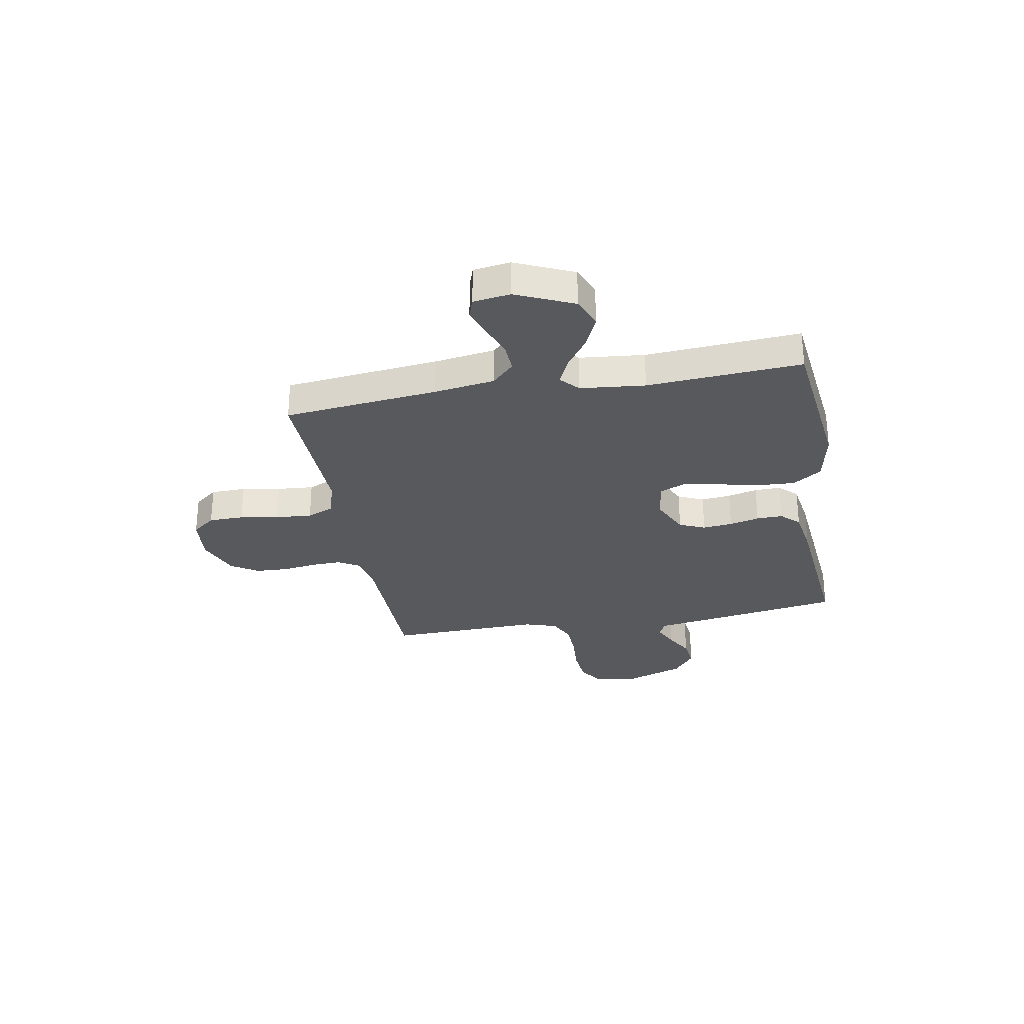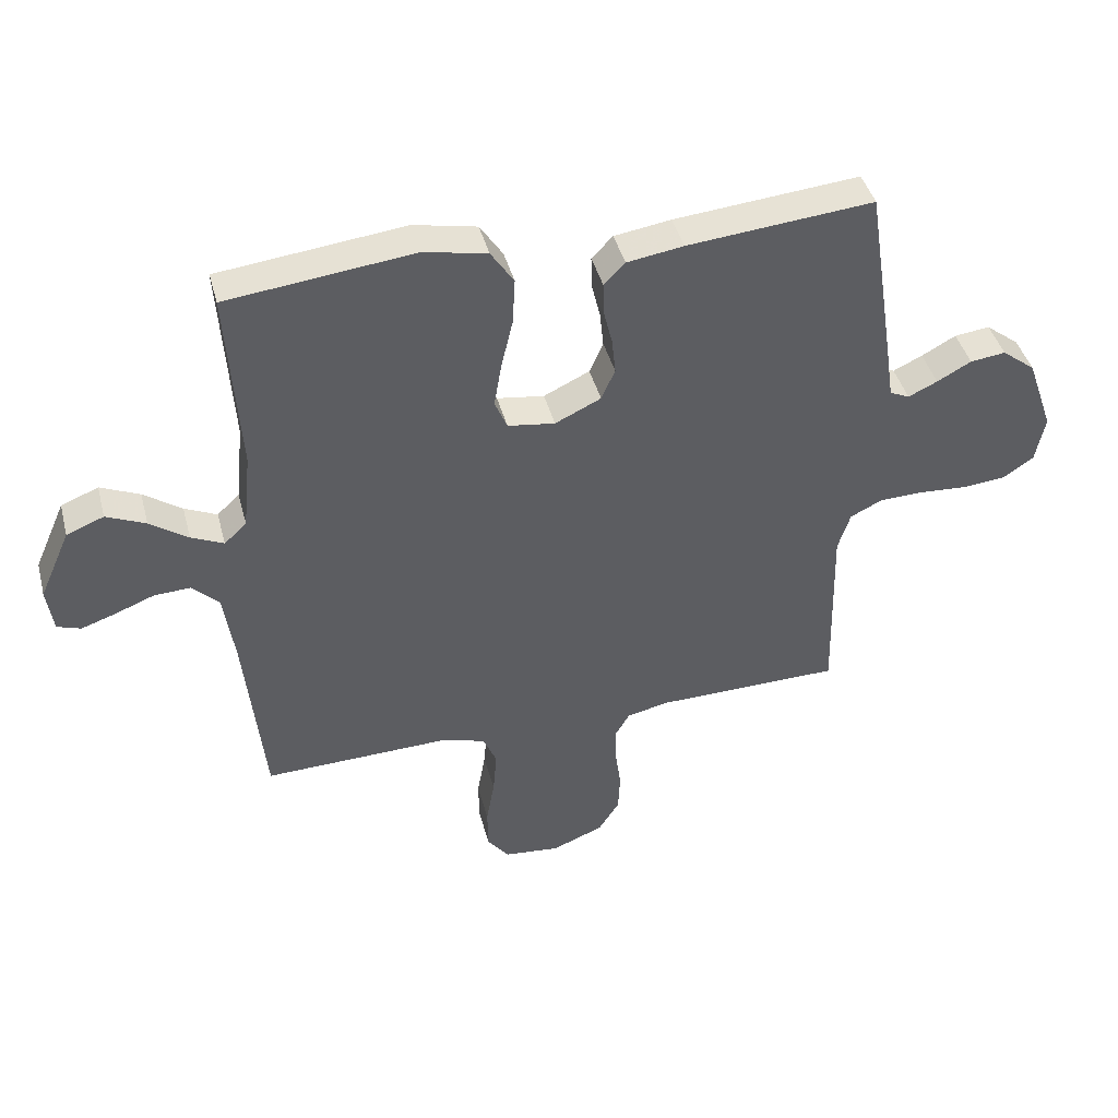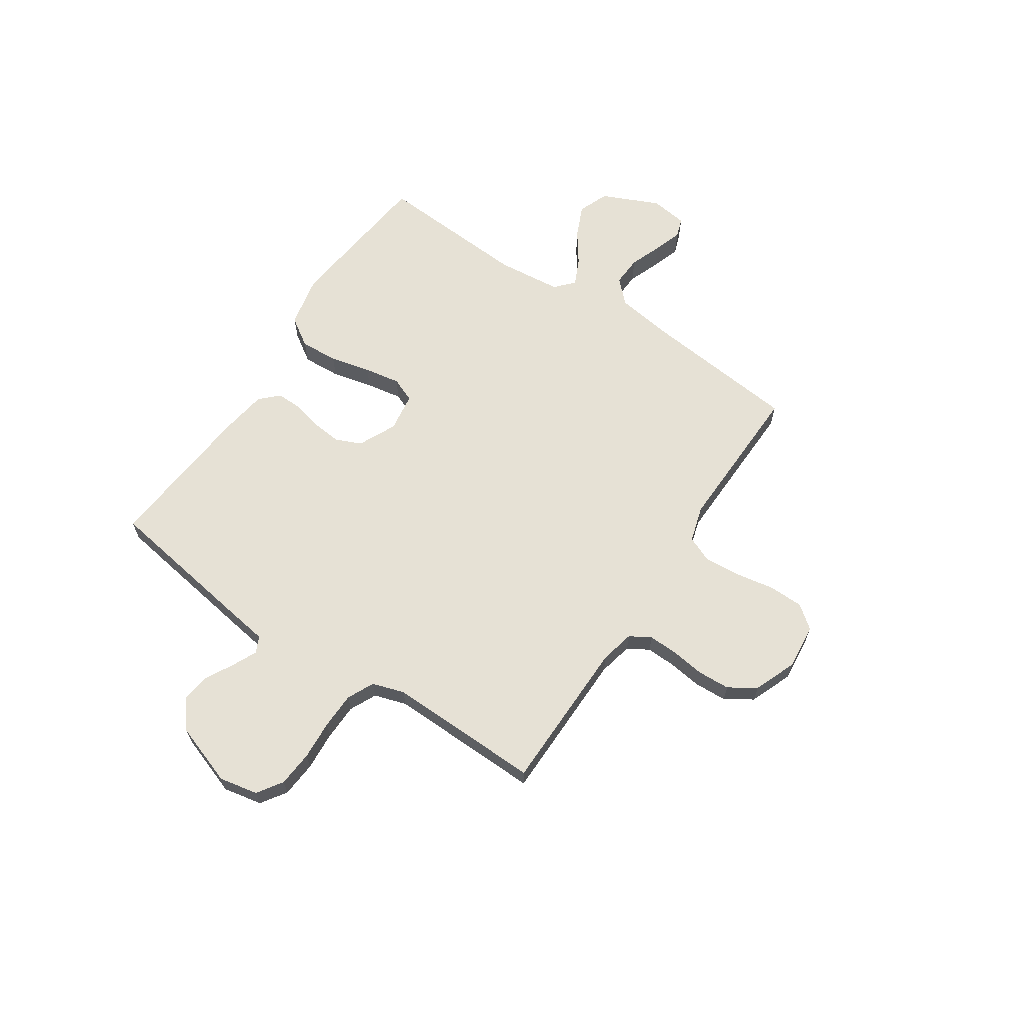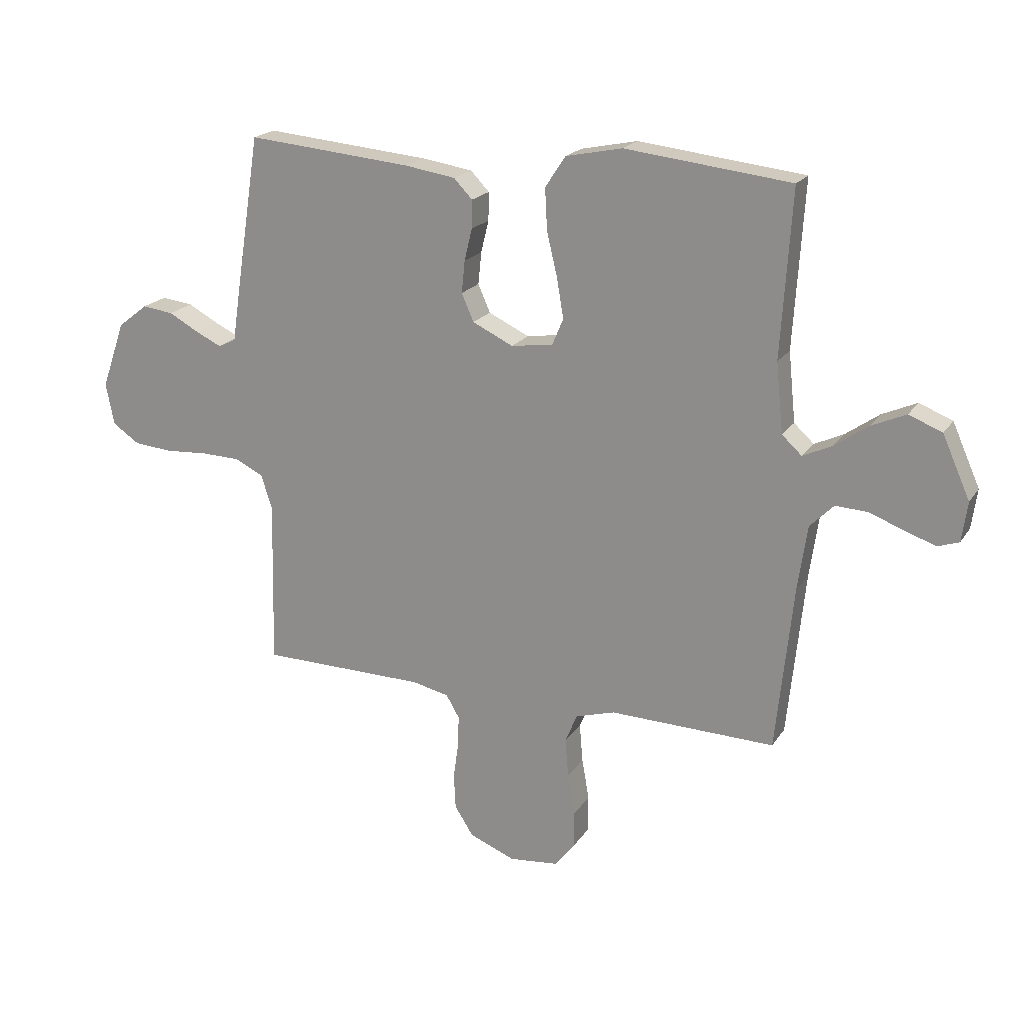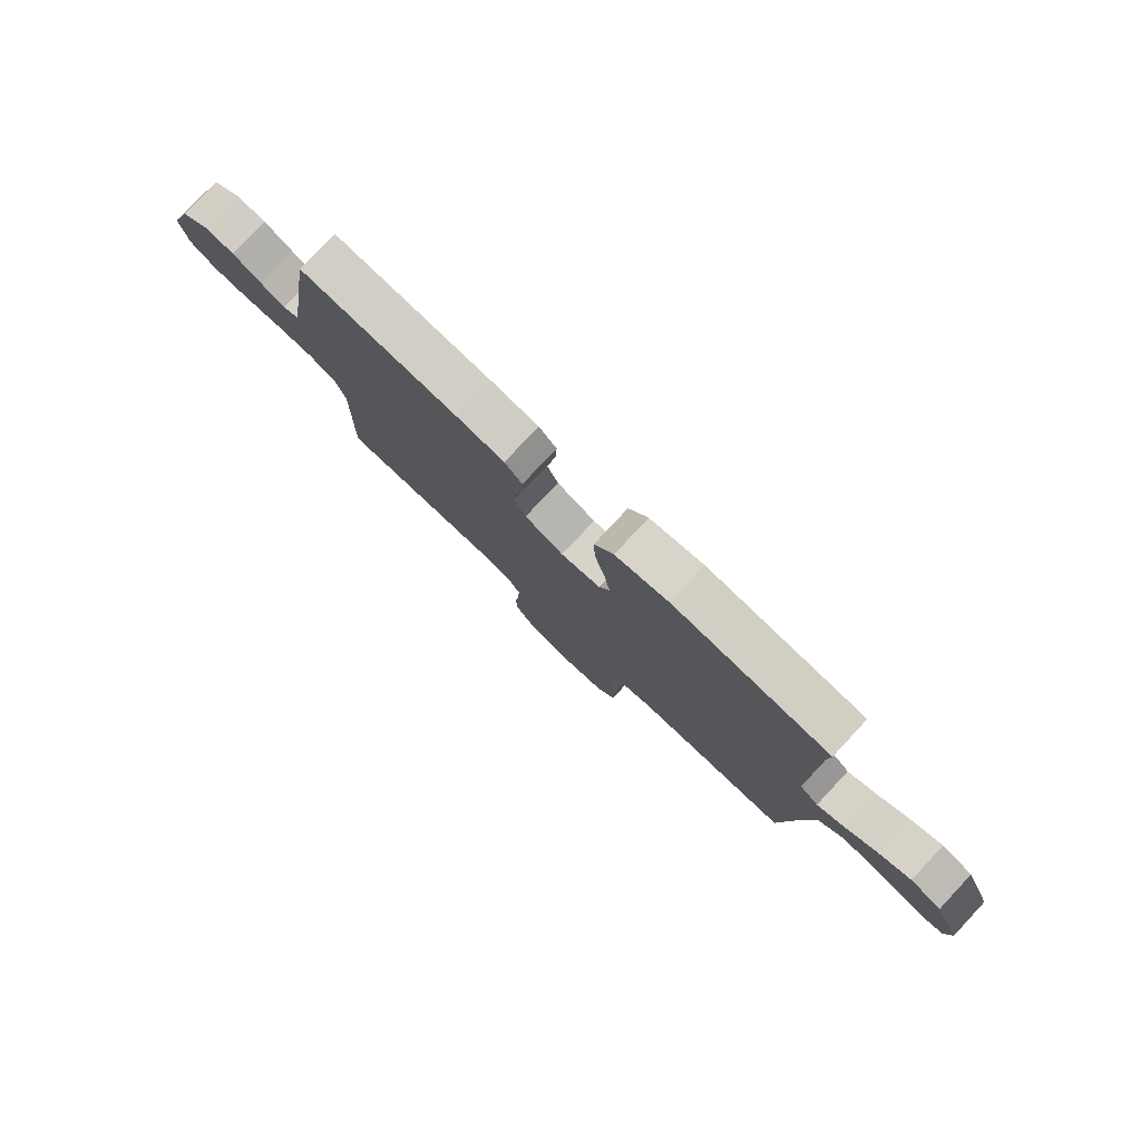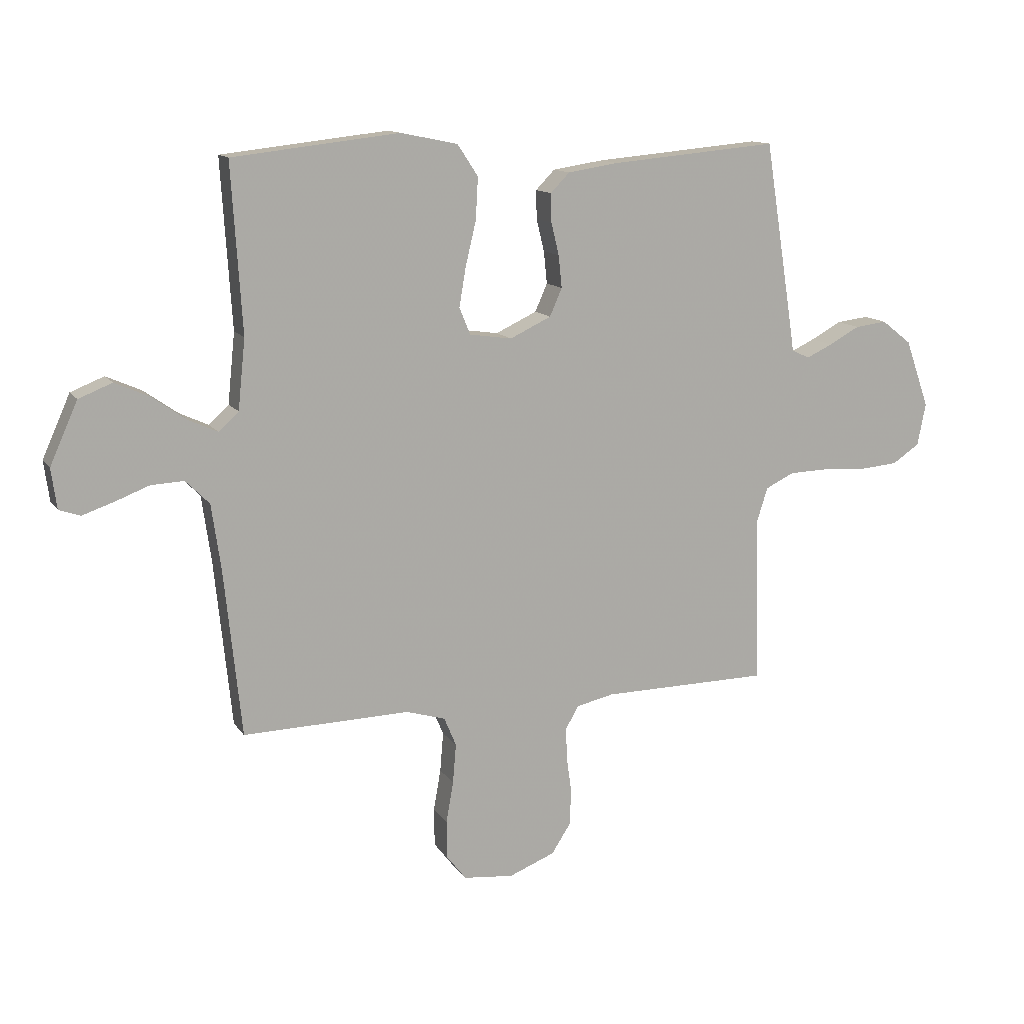
<metadata>
{"format":"obj","ext":"obj","renderer":"f3d","projection":"perspective","resolution":1024,"background":"white","views":[{"elev":-29.5,"azim":-79.7,"up":"+Y"},{"elev":42.6,"azim":-14.6,"up":"+Z"},{"elev":64.6,"azim":123.6,"up":"+Y"},{"elev":19.8,"azim":-156.3,"up":"+Z"},{"elev":79.3,"azim":-136.9,"up":"+Z"},{"elev":12.7,"azim":-21.1,"up":"+Z"}]}
</metadata>
<code>
v -0.5 0.07 0.5
v -0.2 0.07 0.534
v -0.098 0.07 0.513
v -0.061 0.07 0.457
v -0.065 0.07 0.382
v -0.084 0.07 0.302
v -0.096 0.07 0.231
v -0.076 0.07 0.183
v 0 0.07 0.172
v 0.074 0.07 0.207
v 0.096 0.07 0.257
v 0.09 0.07 0.315
v 0.076 0.07 0.373
v 0.075 0.07 0.424
v 0.109 0.07 0.459
v 0.2 0.07 0.473
v 0.5 0.07 0.5
v 0.547 0.07 0.2
v 0.559 0.07 0.12
v 0.591 0.07 0.105
v 0.638 0.07 0.127
v 0.693 0.07 0.157
v 0.75 0.07 0.164
v 0.804 0.07 0.122
v 0.847 0.07 0
v 0.832 0.07 -0.076
v 0.783 0.07 -0.109
v 0.713 0.07 -0.115
v 0.636 0.07 -0.11
v 0.565 0.07 -0.112
v 0.513 0.07 -0.137
v 0.493 0.07 -0.2
v 0.5 0.07 -0.5
v 0.2 0.07 -0.504
v 0.133 0.07 -0.519
v 0.109 0.07 -0.56
v 0.111 0.07 -0.618
v 0.12 0.07 -0.683
v 0.117 0.07 -0.747
v 0.083 0.07 -0.8
v 0 0.07 -0.833
v -0.09 0.07 -0.824
v -0.125 0.07 -0.779
v -0.126 0.07 -0.711
v -0.113 0.07 -0.636
v -0.107 0.07 -0.565
v -0.129 0.07 -0.513
v -0.2 0.07 -0.492
v -0.5 0.07 -0.5
v -0.531 0.07 -0.2
v -0.548 0.07 -0.082
v -0.591 0.07 -0.039
v -0.65 0.07 -0.042
v -0.712 0.07 -0.066
v -0.768 0.07 -0.085
v -0.806 0.07 -0.072
v -0.816 0.07 0
v -0.766 0.07 0.112
v -0.706 0.07 0.136
v -0.643 0.07 0.108
v -0.582 0.07 0.065
v -0.53 0.07 0.041
v -0.494 0.07 0.074
v -0.481 0.07 0.2
v -0.5 0 0.5
v -0.2 0 0.534
v -0.098 0 0.513
v -0.061 0 0.457
v -0.065 0 0.382
v -0.084 0 0.302
v -0.096 0 0.231
v -0.076 0 0.183
v 0 0 0.172
v 0.074 0 0.207
v 0.096 0 0.257
v 0.09 0 0.315
v 0.076 0 0.373
v 0.075 0 0.424
v 0.109 0 0.459
v 0.2 0 0.473
v 0.5 0 0.5
v 0.547 0 0.2
v 0.559 0 0.12
v 0.591 0 0.105
v 0.638 0 0.127
v 0.693 0 0.157
v 0.75 0 0.164
v 0.804 0 0.122
v 0.847 0 0
v 0.832 0 -0.076
v 0.783 0 -0.109
v 0.713 0 -0.115
v 0.636 0 -0.11
v 0.565 0 -0.112
v 0.513 0 -0.137
v 0.493 0 -0.2
v 0.5 0 -0.5
v 0.2 0 -0.504
v 0.133 0 -0.519
v 0.109 0 -0.56
v 0.111 0 -0.618
v 0.12 0 -0.683
v 0.117 0 -0.747
v 0.083 0 -0.8
v 0 0 -0.833
v -0.09 0 -0.824
v -0.125 0 -0.779
v -0.126 0 -0.711
v -0.113 0 -0.636
v -0.107 0 -0.565
v -0.129 0 -0.513
v -0.2 0 -0.492
v -0.5 0 -0.5
v -0.531 0 -0.2
v -0.548 0 -0.082
v -0.591 0 -0.039
v -0.65 0 -0.042
v -0.712 0 -0.066
v -0.768 0 -0.085
v -0.806 0 -0.072
v -0.816 0 0
v -0.766 0 0.112
v -0.706 0 0.136
v -0.643 0 0.108
v -0.582 0 0.065
v -0.53 0 0.041
v -0.494 0 0.074
v -0.481 0 0.2
f 58 59 60 61
f 58 61 62
f 57 58 62
f 56 57 62
f 53 54 55 56
f 53 56 62
f 52 53 62
f 51 52 62 63
f 48 49 50
f 47 48 50 51
f 42 43 44 45
f 42 45 46
f 41 42 46
f 40 41 46
f 37 38 39 40
f 36 37 40 46
f 35 36 46 47
f 32 33 34
f 31 32 34 35
f 26 27 28 29
f 26 29 30
f 25 26 30
f 24 25 30
f 21 22 23 24
f 20 21 24 30
f 19 20 30 31
f 12 13 14 15
f 11 12 15 16
f 10 11 16 17
f 3 4 5 6
f 3 6 7
f 64 1 2 3
f 63 64 3 7
f 10 17 18 19
f 9 10 19 31
f 8 9 31 35
f 35 47 51 63
f 7 8 35 63
f 125 124 123 122
f 126 125 122
f 126 122 121
f 126 121 120
f 120 119 118 117
f 126 120 117
f 126 117 116
f 127 126 116 115
f 114 113 112
f 115 114 112 111
f 109 108 107 106
f 110 109 106
f 110 106 105
f 110 105 104
f 104 103 102 101
f 110 104 101 100
f 111 110 100 99
f 98 97 96
f 99 98 96 95
f 93 92 91 90
f 94 93 90
f 94 90 89
f 94 89 88
f 88 87 86 85
f 94 88 85 84
f 95 94 84 83
f 79 78 77 76
f 80 79 76 75
f 81 80 75 74
f 70 69 68 67
f 71 70 67
f 67 66 65 128
f 71 67 128 127
f 83 82 81 74
f 95 83 74 73
f 99 95 73 72
f 127 115 111 99
f 127 99 72 71
f 1 65 66 2
f 2 66 67 3
f 3 67 68 4
f 4 68 69 5
f 5 69 70 6
f 6 70 71 7
f 7 71 72 8
f 8 72 73 9
f 9 73 74 10
f 10 74 75 11
f 11 75 76 12
f 12 76 77 13
f 13 77 78 14
f 14 78 79 15
f 15 79 80 16
f 16 80 81 17
f 17 81 82 18
f 18 82 83 19
f 19 83 84 20
f 20 84 85 21
f 21 85 86 22
f 22 86 87 23
f 23 87 88 24
f 24 88 89 25
f 25 89 90 26
f 26 90 91 27
f 27 91 92 28
f 28 92 93 29
f 29 93 94 30
f 30 94 95 31
f 31 95 96 32
f 32 96 97 33
f 33 97 98 34
f 34 98 99 35
f 35 99 100 36
f 36 100 101 37
f 37 101 102 38
f 38 102 103 39
f 39 103 104 40
f 40 104 105 41
f 41 105 106 42
f 42 106 107 43
f 43 107 108 44
f 44 108 109 45
f 45 109 110 46
f 46 110 111 47
f 47 111 112 48
f 48 112 113 49
f 49 113 114 50
f 50 114 115 51
f 51 115 116 52
f 52 116 117 53
f 53 117 118 54
f 54 118 119 55
f 55 119 120 56
f 56 120 121 57
f 57 121 122 58
f 58 122 123 59
f 59 123 124 60
f 60 124 125 61
f 61 125 126 62
f 62 126 127 63
f 63 127 128 64
f 64 128 65 1

</code>
